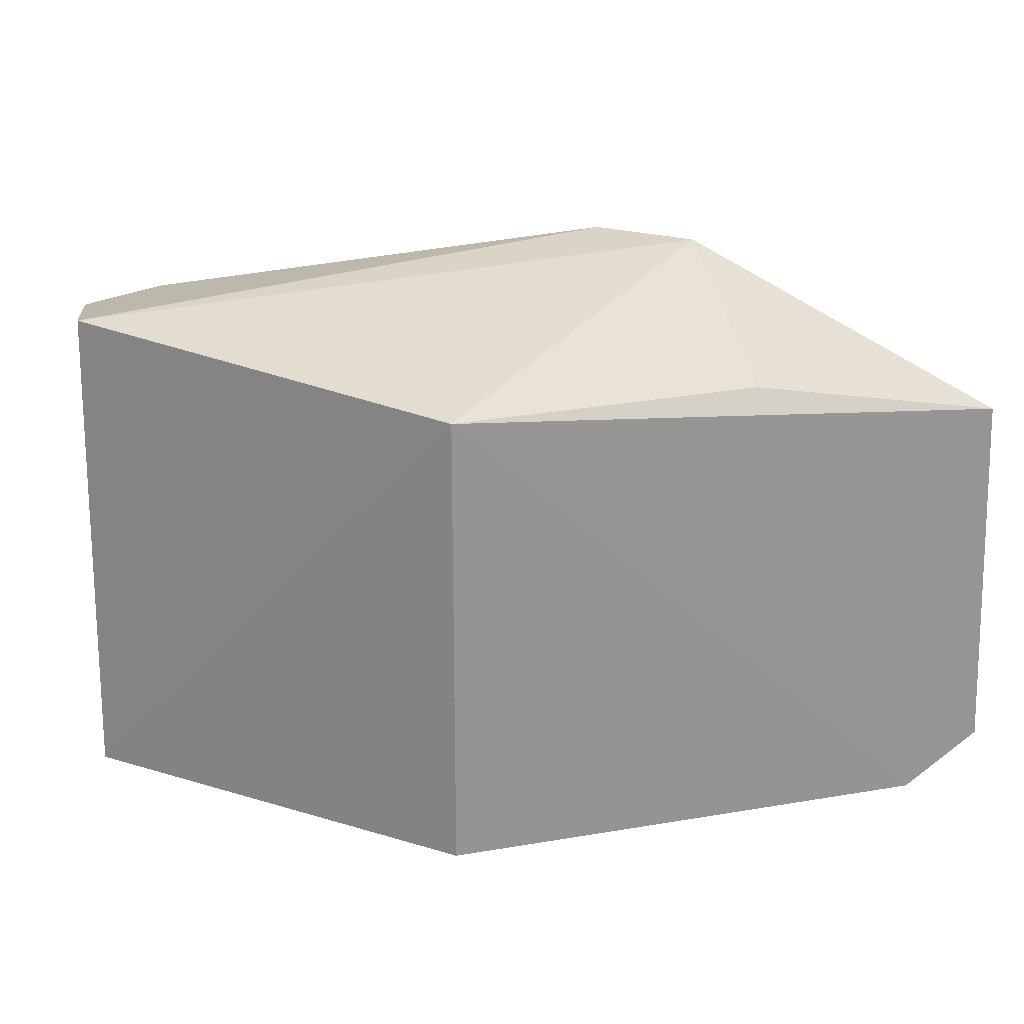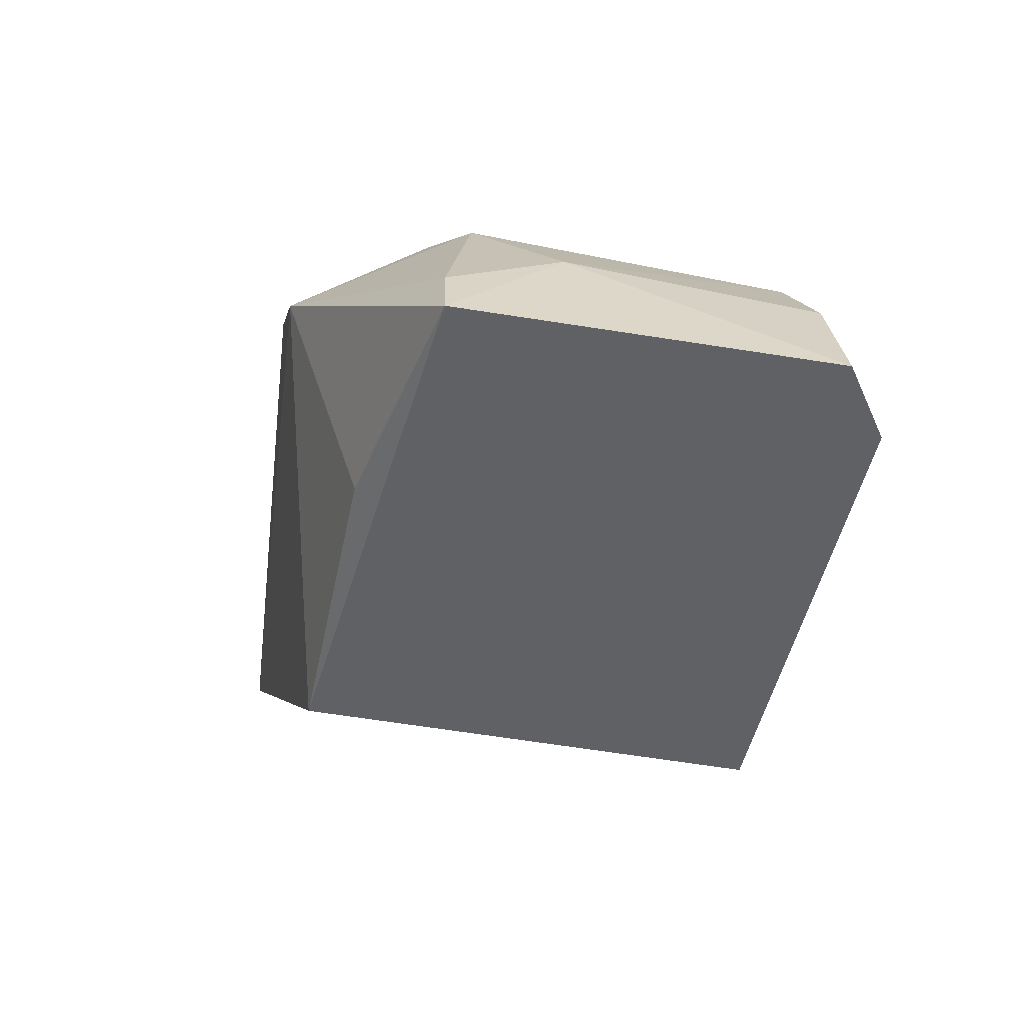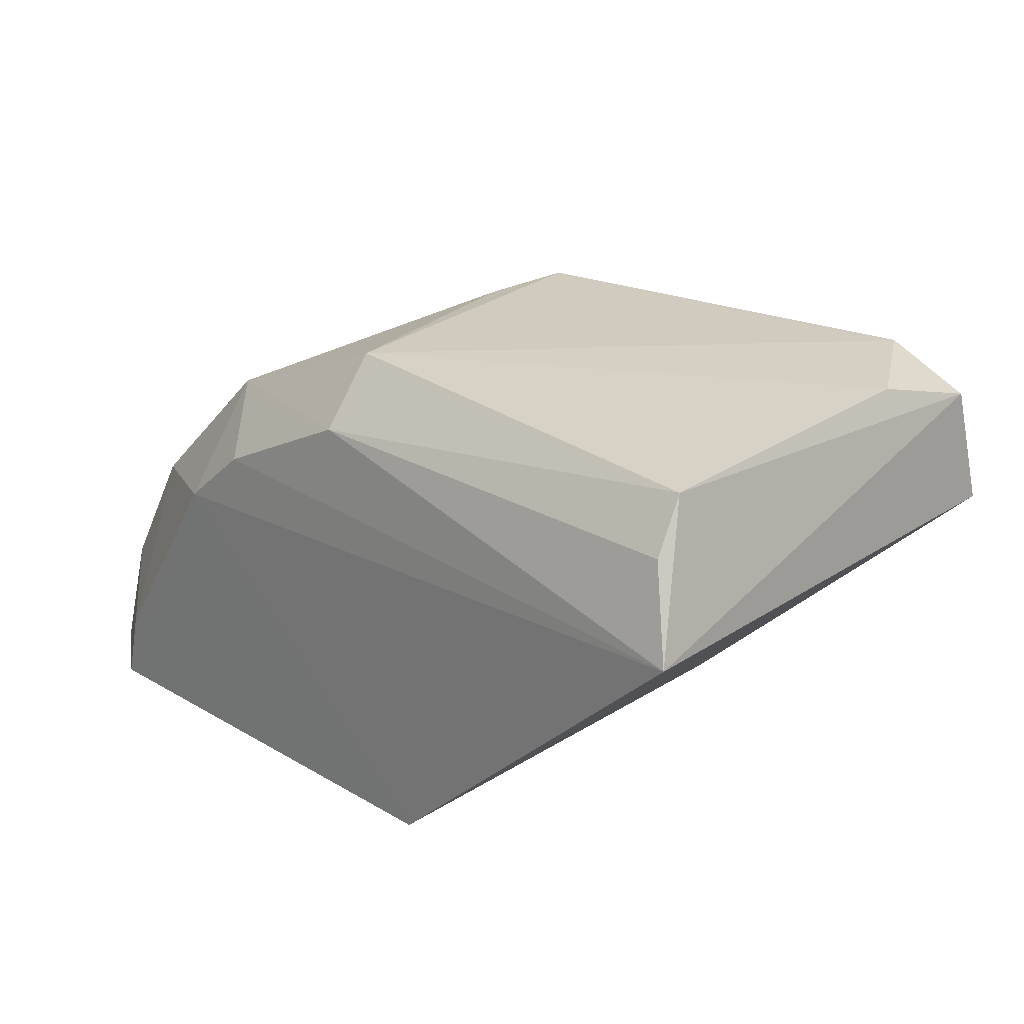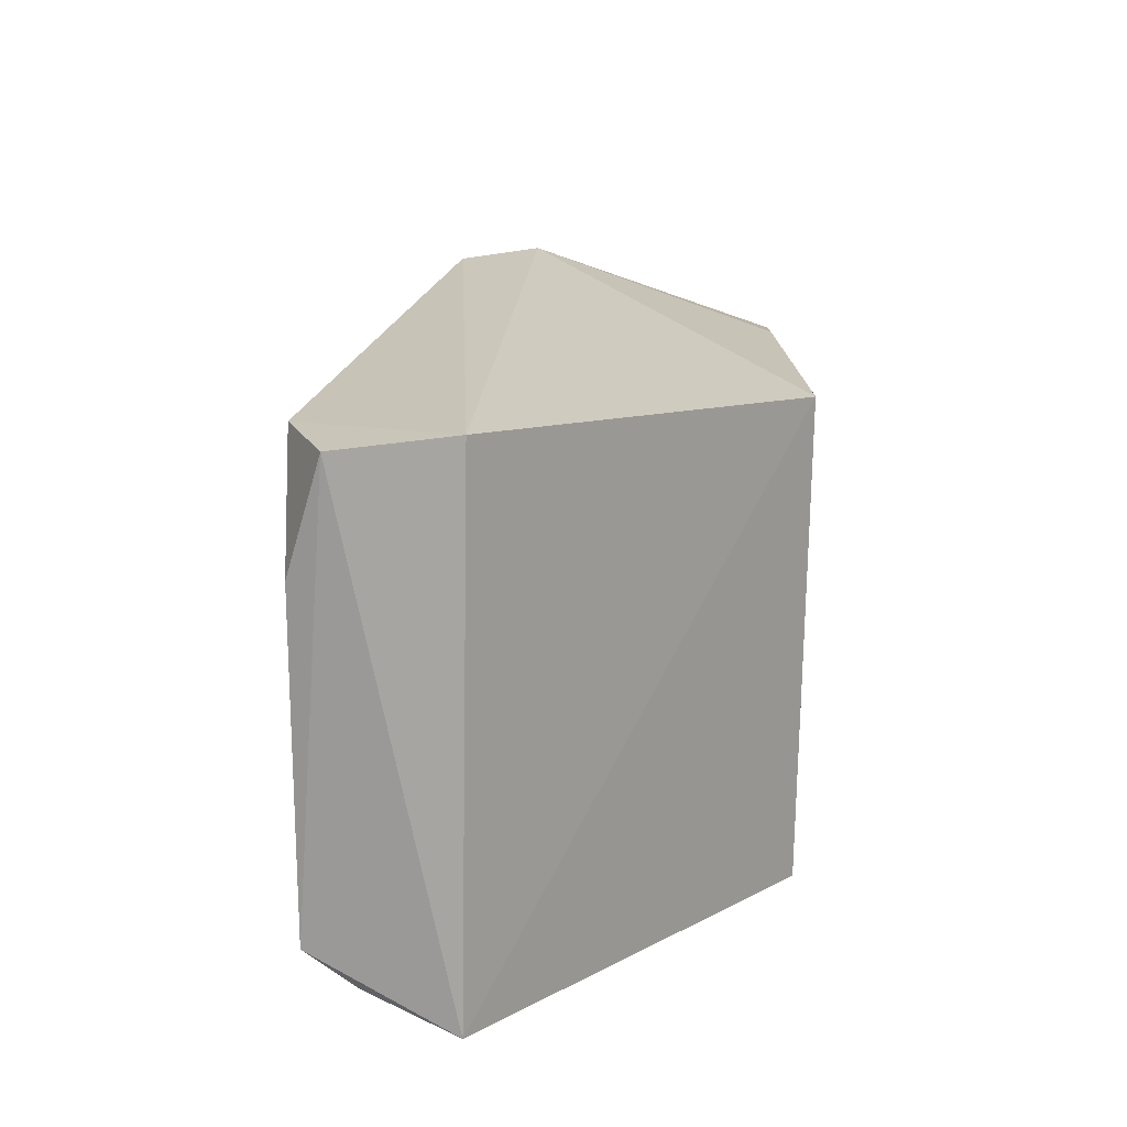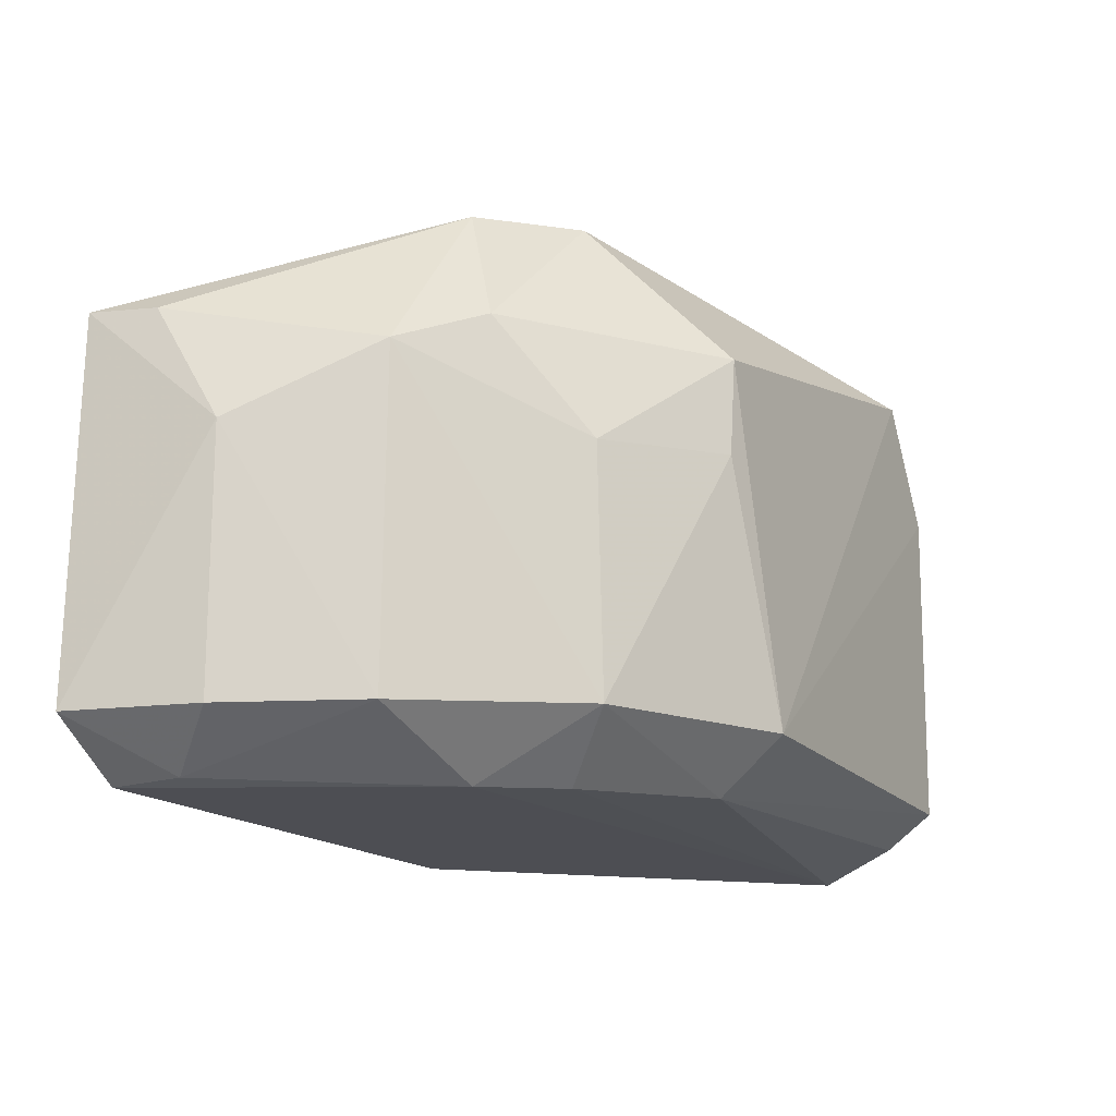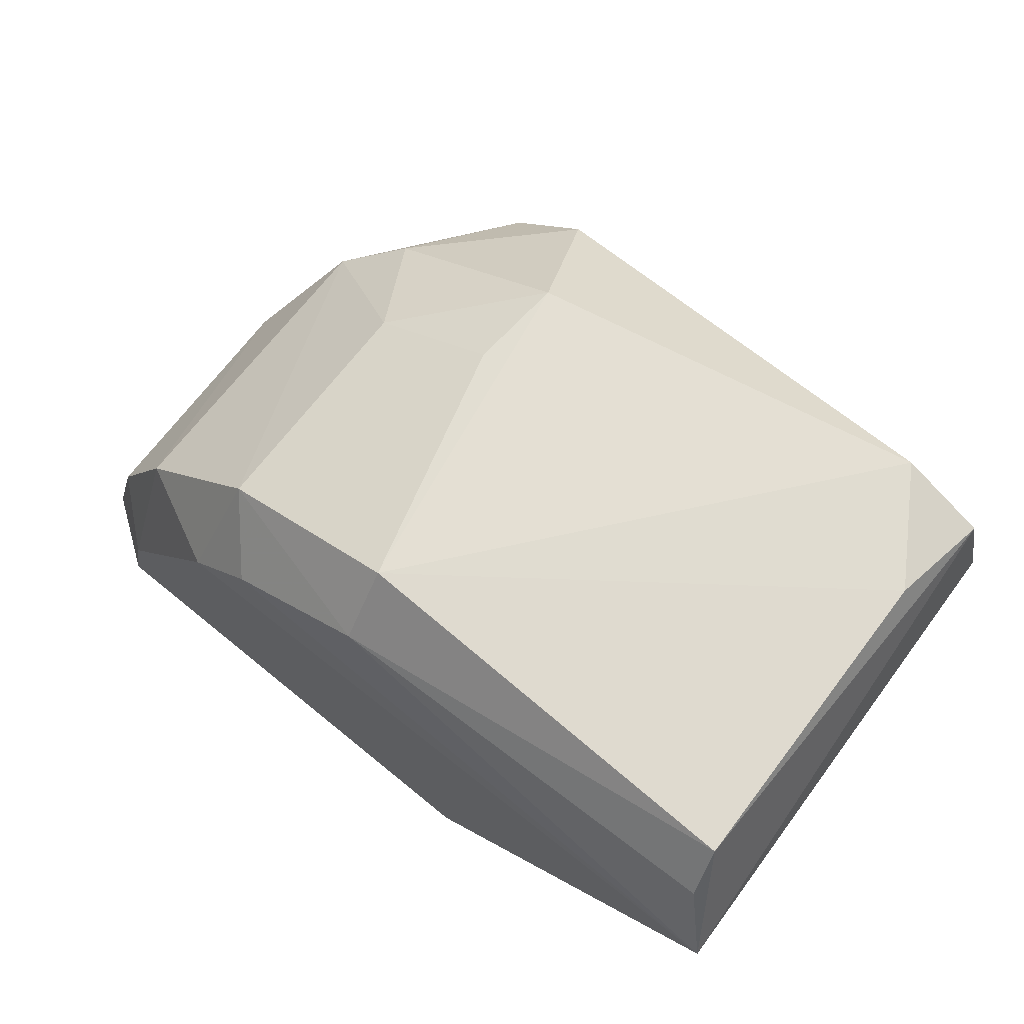
<metadata>
{"format":"obj","ext":"obj","renderer":"f3d","projection":"perspective","resolution":1024,"background":"white","views":[{"elev":22.1,"azim":-15.6,"up":"+Z"},{"elev":-48.2,"azim":77.1,"up":"+Y"},{"elev":25.5,"azim":-136.6,"up":"+Y"},{"elev":15.7,"azim":-91.1,"up":"+Z"},{"elev":-15.1,"azim":119.3,"up":"+Z"},{"elev":69.5,"azim":-142.4,"up":"+Y"}]}
</metadata>
<code>
v 0.03336 0.129 0.03265
v 0.04583 0.1143 0.02585
v 0.03311 0.1365 0.006085
v -0.002785 0.1328 0.001428
v 0.01516 0.1151 0.02763
v 0.04252 0.1146 0.002455
v 0.003363 0.1405 0.02901
v 0.0406 0.1289 0.02364
v 0.03226 0.1156 0.02794
v 0.03048 0.1333 0.002619
v 0.01527 0.1156 0.001517
v 0.04665 0.1144 0.005506
v 0.02559 0.1402 0.02519
v -0.0005821 0.1403 0.004925
v -0.00233 0.1323 0.0296
v 0.04494 0.1179 0.02575
v 0.04072 0.1287 0.005741
v 0.03431 0.1299 0.002447
v 0.0288 0.1332 0.0327
v 0.03322 0.1362 0.01936
v 0.02237 0.1375 0.002921
v 0.02245 0.1411 0.005943
v -0.001443 0.1386 0.02869
v 0.04467 0.1217 0.01951
v 0.04459 0.1216 0.005589
v 0.03676 0.1322 0.02551
v 0.02612 0.1402 0.01988
v -0.0008901 0.1375 0.003031
v -0.0004851 0.1404 0.02261
v 0.04195 0.1182 0.002731
f 9 5 2
f 9 2 1
f 9 1 5
f 11 6 5
f 11 5 4
f 12 2 5
f 12 5 6
f 15 5 1
f 15 4 5
f 16 8 1
f 16 1 2
f 17 3 8
f 18 6 11
f 18 10 3
f 18 3 17
f 18 11 4
f 18 4 10
f 19 13 7
f 19 15 1
f 19 7 15
f 20 8 3
f 21 10 4
f 21 3 10
f 22 7 13
f 22 21 14
f 22 3 21
f 23 14 4
f 23 4 15
f 23 15 7
f 24 8 16
f 24 17 8
f 24 16 2
f 24 2 12
f 25 24 12
f 25 17 24
f 26 19 1
f 26 1 8
f 26 13 19
f 26 20 13
f 26 8 20
f 27 20 3
f 27 13 20
f 27 22 13
f 27 3 22
f 28 21 4
f 28 4 14
f 28 14 21
f 29 22 14
f 29 7 22
f 29 23 7
f 29 14 23
f 30 25 12
f 30 12 6
f 30 6 18
f 30 18 17
f 30 17 25

</code>
